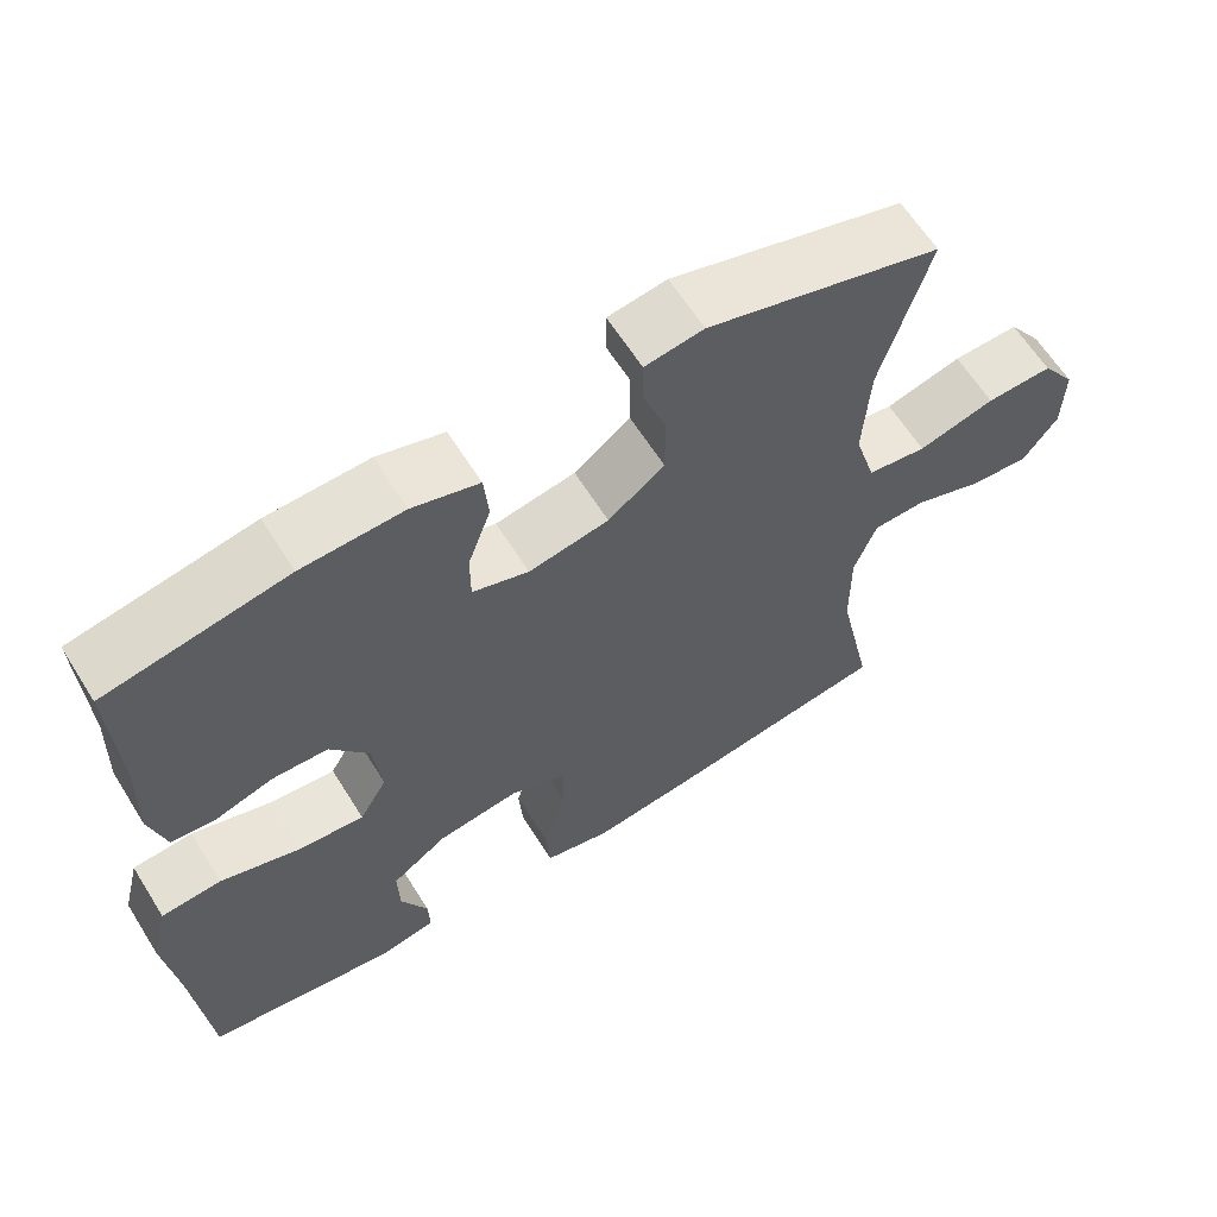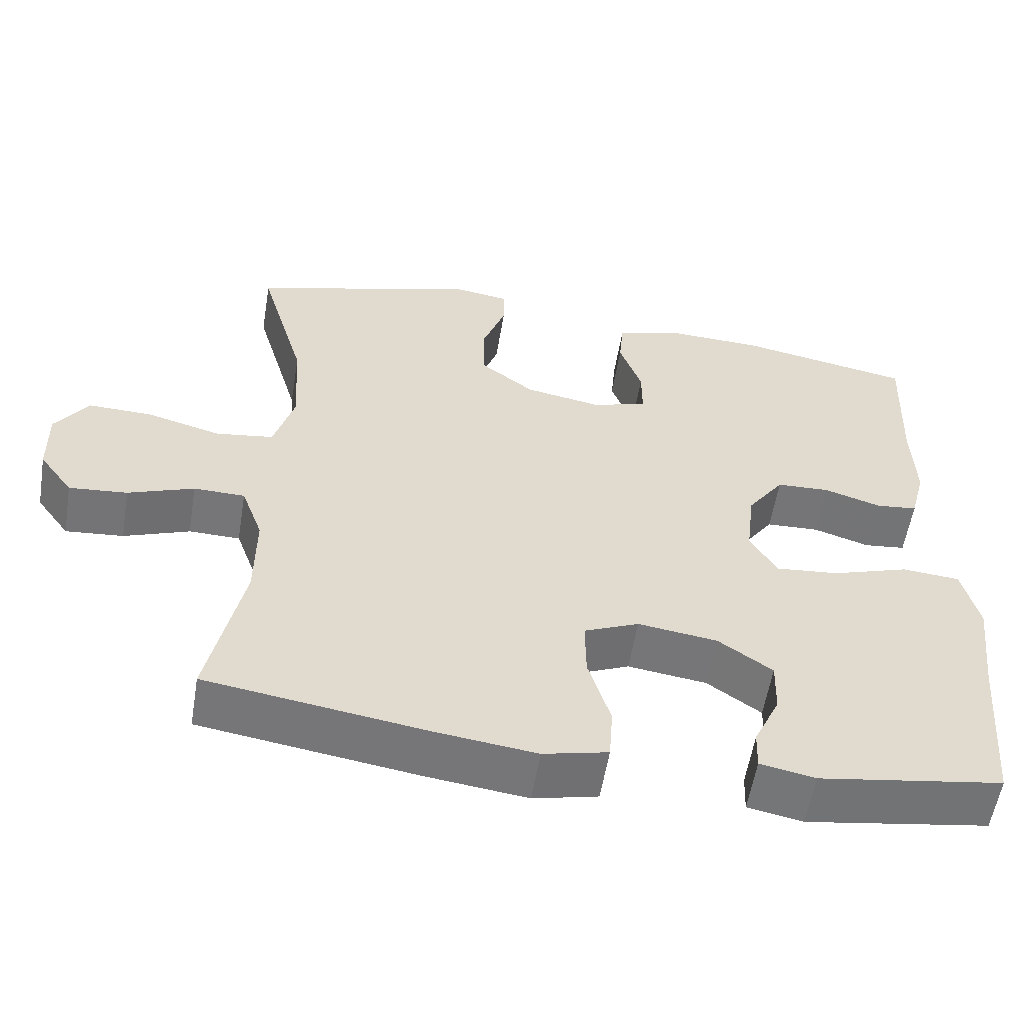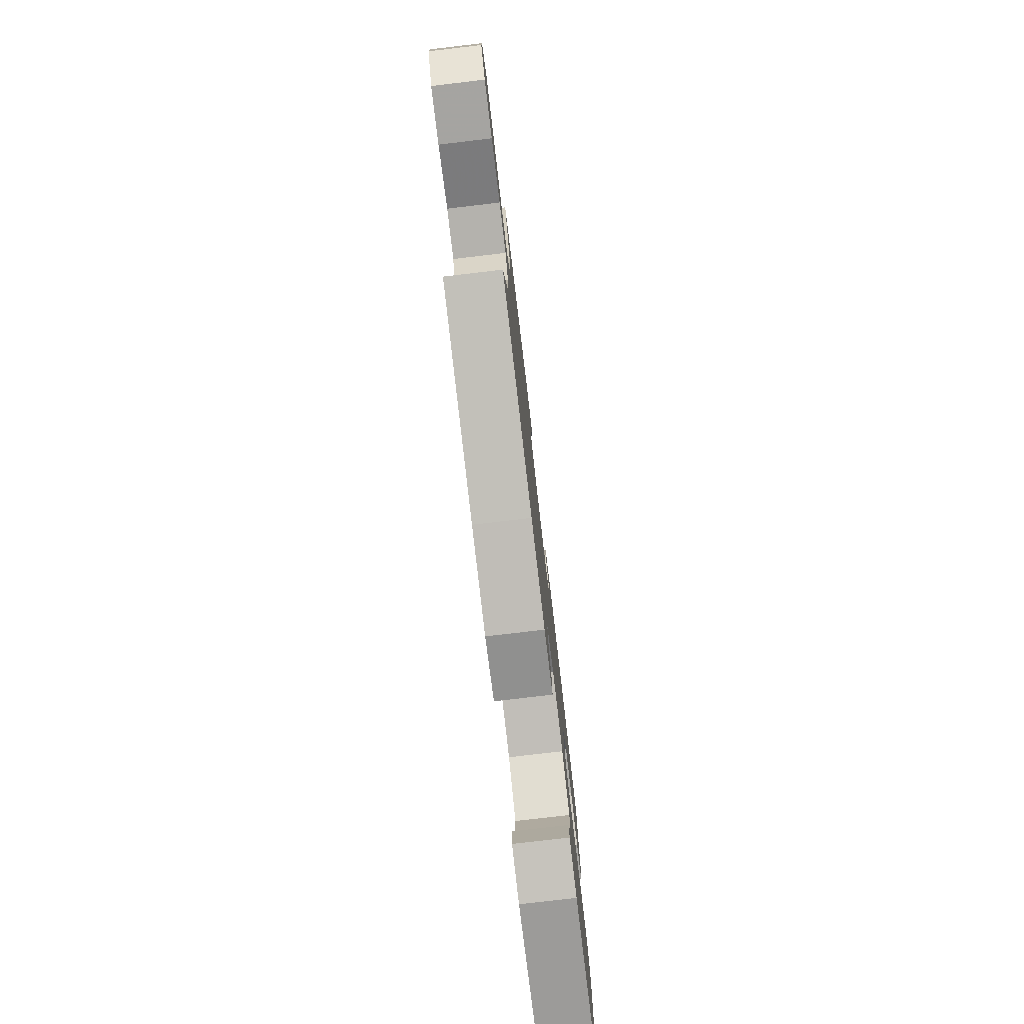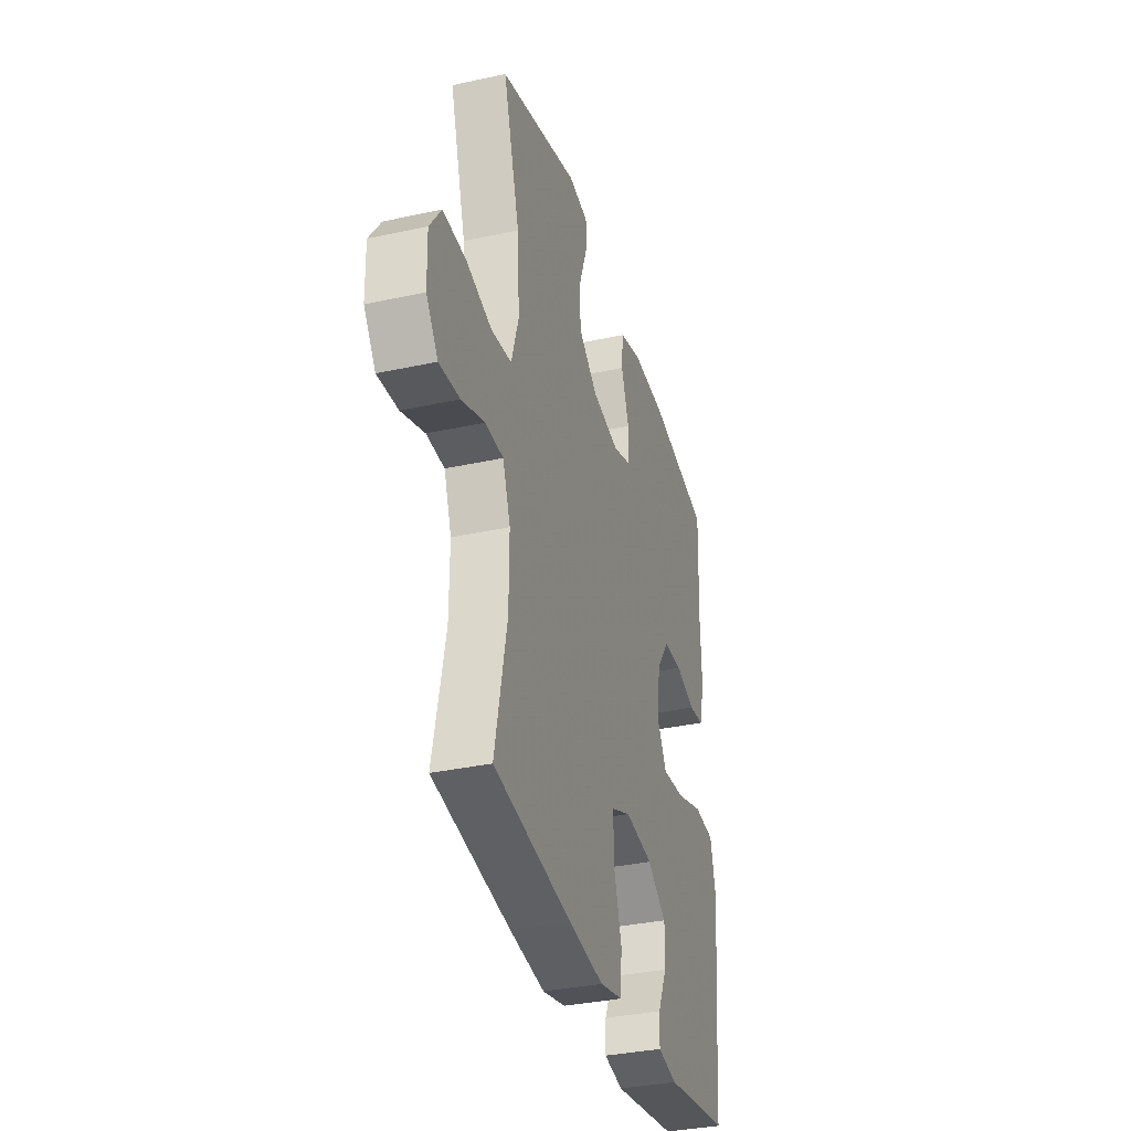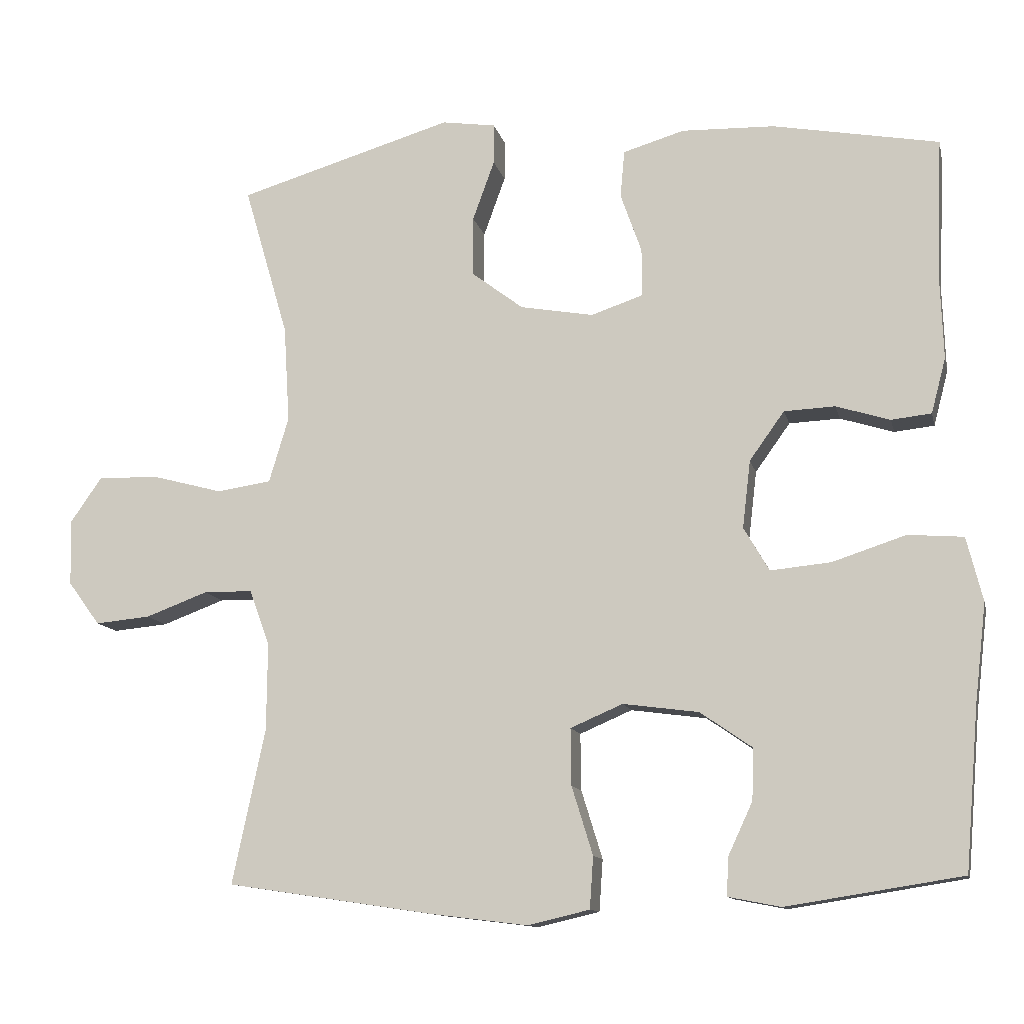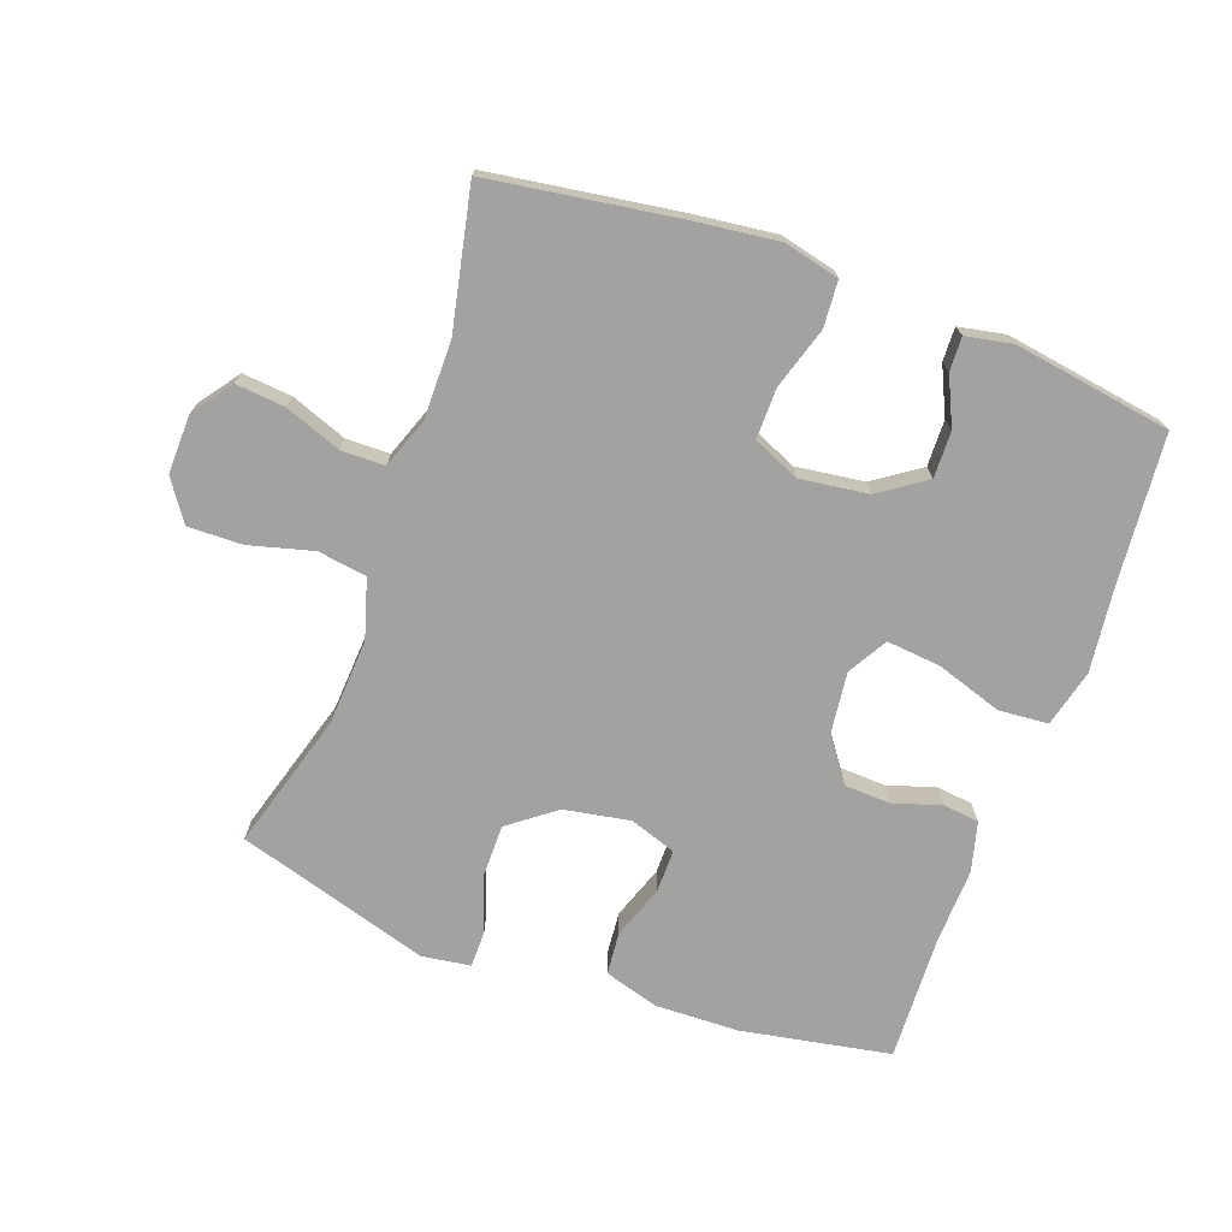
<metadata>
{"format":"obj","ext":"obj","renderer":"f3d","projection":"perspective","resolution":1024,"background":"white","views":[{"elev":62.6,"azim":-32.0,"up":"+Z"},{"elev":-56.8,"azim":170.7,"up":"+Z"},{"elev":-78.6,"azim":96.7,"up":"+Z"},{"elev":-34.6,"azim":106.3,"up":"+Z"},{"elev":-11.9,"azim":-167.4,"up":"+Z"},{"elev":-72.7,"azim":160.0,"up":"+Y"}]}
</metadata>
<code>
v 0.5 0.07 -0.5
v 0.213 0.07 -0.543
v 0.082 0.07 -0.559
v -0.003 0.07 -0.539
v -0.008 0.07 -0.468
v 0.021 0.07 -0.374
v 0.022 0.07 -0.296
v -0.05 0.07 -0.265
v -0.154 0.07 -0.279
v -0.225 0.07 -0.328
v -0.223 0.07 -0.399
v -0.189 0.07 -0.472
v -0.187 0.07 -0.524
v -0.259 0.07 -0.538
v -0.5 0.07 -0.5
v -0.519 0.07 -0.278
v -0.535 0.07 -0.143
v -0.513 0.07 -0.055
v -0.437 0.07 -0.049
v -0.336 0.07 -0.082
v -0.253 0.07 -0.09
v -0.218 0.07 -0.03
v -0.229 0.07 0.063
v -0.277 0.07 0.13
v -0.347 0.07 0.133
v -0.421 0.07 0.11
v -0.476 0.07 0.116
v -0.496 0.07 0.192
v -0.492 0.07 0.307
v -0.5 0.07 0.5
v -0.272 0.07 0.542
v -0.144 0.07 0.546
v -0.06 0.07 0.521
v -0.054 0.07 0.456
v -0.083 0.07 0.374
v -0.083 0.07 0.308
v -0.012 0.07 0.284
v 0.089 0.07 0.302
v 0.16 0.07 0.356
v 0.16 0.07 0.438
v 0.13 0.07 0.521
v 0.13 0.07 0.577
v 0.204 0.07 0.588
v 0.5 0.07 0.5
v 0.439 0.07 0.291
v 0.431 0.07 0.158
v 0.458 0.07 0.068
v 0.533 0.07 0.057
v 0.63 0.07 0.083
v 0.714 0.07 0.085
v 0.757 0.07 0.023
v 0.755 0.07 -0.068
v 0.711 0.07 -0.128
v 0.635 0.07 -0.121
v 0.549 0.07 -0.089
v 0.482 0.07 -0.09
v 0.454 0.07 -0.167
v 0.455 0.07 -0.287
v 0.5 0 -0.5
v 0.213 0 -0.543
v 0.082 0 -0.559
v -0.003 0 -0.539
v -0.008 0 -0.468
v 0.021 0 -0.374
v 0.022 0 -0.296
v -0.05 0 -0.265
v -0.154 0 -0.279
v -0.225 0 -0.328
v -0.223 0 -0.399
v -0.189 0 -0.472
v -0.187 0 -0.524
v -0.259 0 -0.538
v -0.5 0 -0.5
v -0.519 0 -0.278
v -0.535 0 -0.143
v -0.513 0 -0.055
v -0.437 0 -0.049
v -0.336 0 -0.082
v -0.253 0 -0.09
v -0.218 0 -0.03
v -0.229 0 0.063
v -0.277 0 0.13
v -0.347 0 0.133
v -0.421 0 0.11
v -0.476 0 0.116
v -0.496 0 0.192
v -0.492 0 0.307
v -0.5 0 0.5
v -0.272 0 0.542
v -0.144 0 0.546
v -0.06 0 0.521
v -0.054 0 0.456
v -0.083 0 0.374
v -0.083 0 0.308
v -0.012 0 0.284
v 0.089 0 0.302
v 0.16 0 0.356
v 0.16 0 0.438
v 0.13 0 0.521
v 0.13 0 0.577
v 0.204 0 0.588
v 0.5 0 0.5
v 0.439 0 0.291
v 0.431 0 0.158
v 0.458 0 0.068
v 0.533 0 0.057
v 0.63 0 0.083
v 0.714 0 0.085
v 0.757 0 0.023
v 0.755 0 -0.068
v 0.711 0 -0.128
v 0.635 0 -0.121
v 0.549 0 -0.089
v 0.482 0 -0.09
v 0.454 0 -0.167
v 0.455 0 -0.287
f 53 54 55
f 52 53 55
f 51 52 55
f 50 51 55
f 49 50 55
f 48 49 55
f 47 48 55 56
f 46 47 56 57
f 43 44 45
f 42 43 45
f 41 42 45
f 40 41 45
f 39 40 45 46
f 46 57 58
f 39 46 58
f 38 39 58
f 33 34 35
f 32 33 35
f 31 32 35
f 30 31 35
f 29 30 35
f 29 35 36
f 28 29 36
f 27 28 36
f 26 27 36
f 25 26 36
f 24 25 36 37
f 18 19 20
f 17 18 20
f 16 17 20
f 16 20 21
f 14 15 16
f 13 14 16
f 12 13 16
f 11 12 16
f 10 11 16 21
f 9 10 21 22
f 4 5 6
f 3 4 6
f 2 3 6
f 1 2 6
f 58 1 6
f 58 6 7
f 37 38 58
f 24 37 58
f 23 24 58
f 23 58 7 8
f 8 9 22 23
f 113 112 111
f 113 111 110
f 113 110 109
f 113 109 108
f 113 108 107
f 113 107 106
f 114 113 106 105
f 115 114 105 104
f 103 102 101
f 103 101 100
f 103 100 99
f 103 99 98
f 104 103 98 97
f 116 115 104
f 116 104 97
f 116 97 96
f 93 92 91
f 93 91 90
f 93 90 89
f 93 89 88
f 93 88 87
f 94 93 87
f 94 87 86
f 94 86 85
f 94 85 84
f 94 84 83
f 95 94 83 82
f 78 77 76
f 78 76 75
f 78 75 74
f 79 78 74
f 74 73 72
f 74 72 71
f 74 71 70
f 74 70 69
f 79 74 69 68
f 80 79 68 67
f 64 63 62
f 64 62 61
f 64 61 60
f 64 60 59
f 64 59 116
f 65 64 116
f 116 96 95
f 116 95 82
f 116 82 81
f 66 65 116 81
f 81 80 67 66
f 1 59 60 2
f 2 60 61 3
f 3 61 62 4
f 4 62 63 5
f 5 63 64 6
f 6 64 65 7
f 7 65 66 8
f 8 66 67 9
f 9 67 68 10
f 10 68 69 11
f 11 69 70 12
f 12 70 71 13
f 13 71 72 14
f 14 72 73 15
f 15 73 74 16
f 16 74 75 17
f 17 75 76 18
f 18 76 77 19
f 19 77 78 20
f 20 78 79 21
f 21 79 80 22
f 22 80 81 23
f 23 81 82 24
f 24 82 83 25
f 25 83 84 26
f 26 84 85 27
f 27 85 86 28
f 28 86 87 29
f 29 87 88 30
f 30 88 89 31
f 31 89 90 32
f 32 90 91 33
f 33 91 92 34
f 34 92 93 35
f 35 93 94 36
f 36 94 95 37
f 37 95 96 38
f 38 96 97 39
f 39 97 98 40
f 40 98 99 41
f 41 99 100 42
f 42 100 101 43
f 43 101 102 44
f 44 102 103 45
f 45 103 104 46
f 46 104 105 47
f 47 105 106 48
f 48 106 107 49
f 49 107 108 50
f 50 108 109 51
f 51 109 110 52
f 52 110 111 53
f 53 111 112 54
f 54 112 113 55
f 55 113 114 56
f 56 114 115 57
f 57 115 116 58
f 58 116 59 1

</code>
